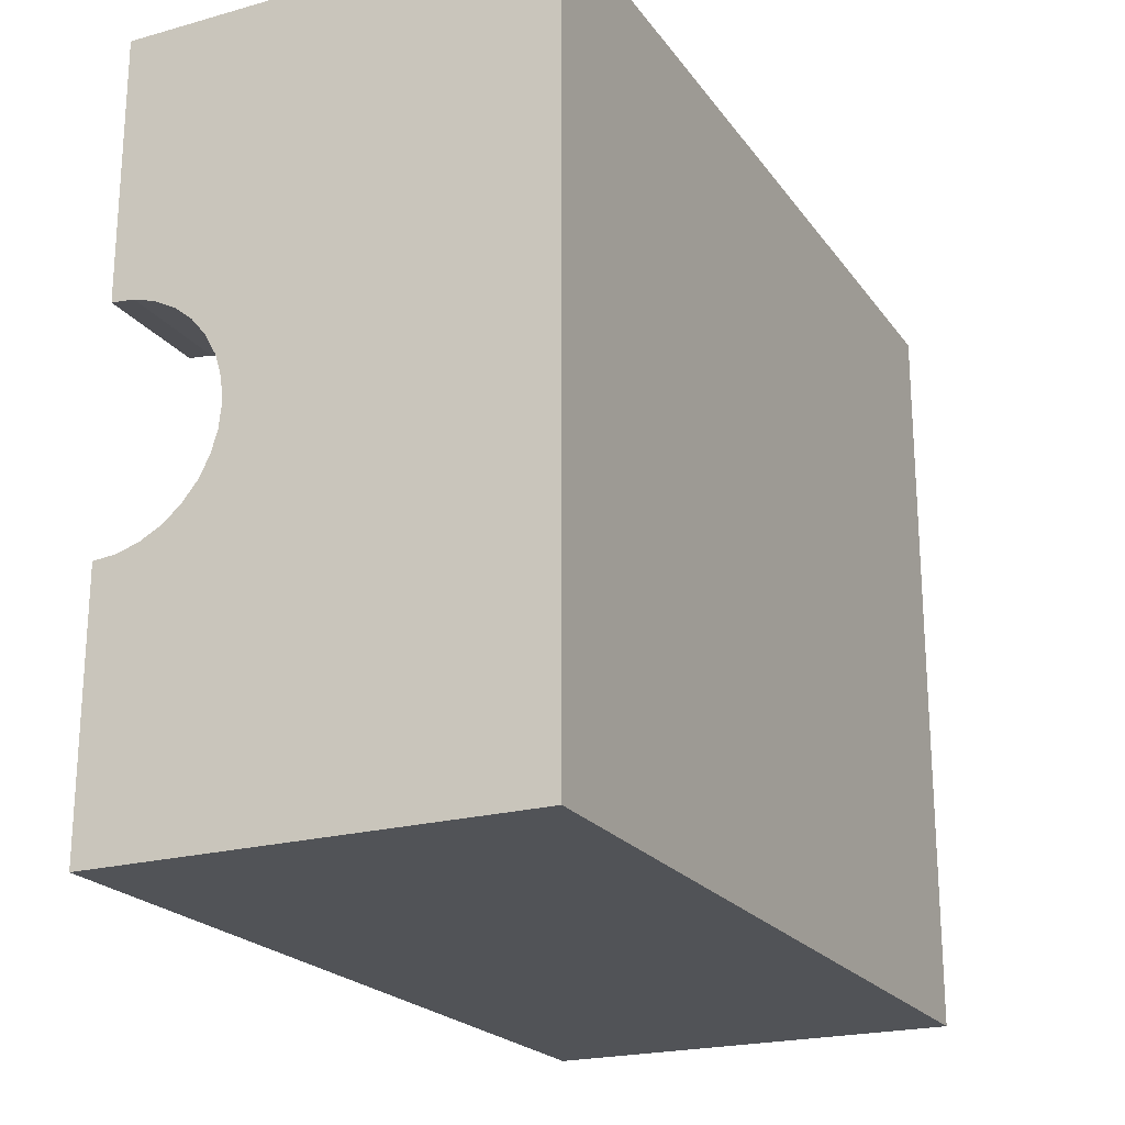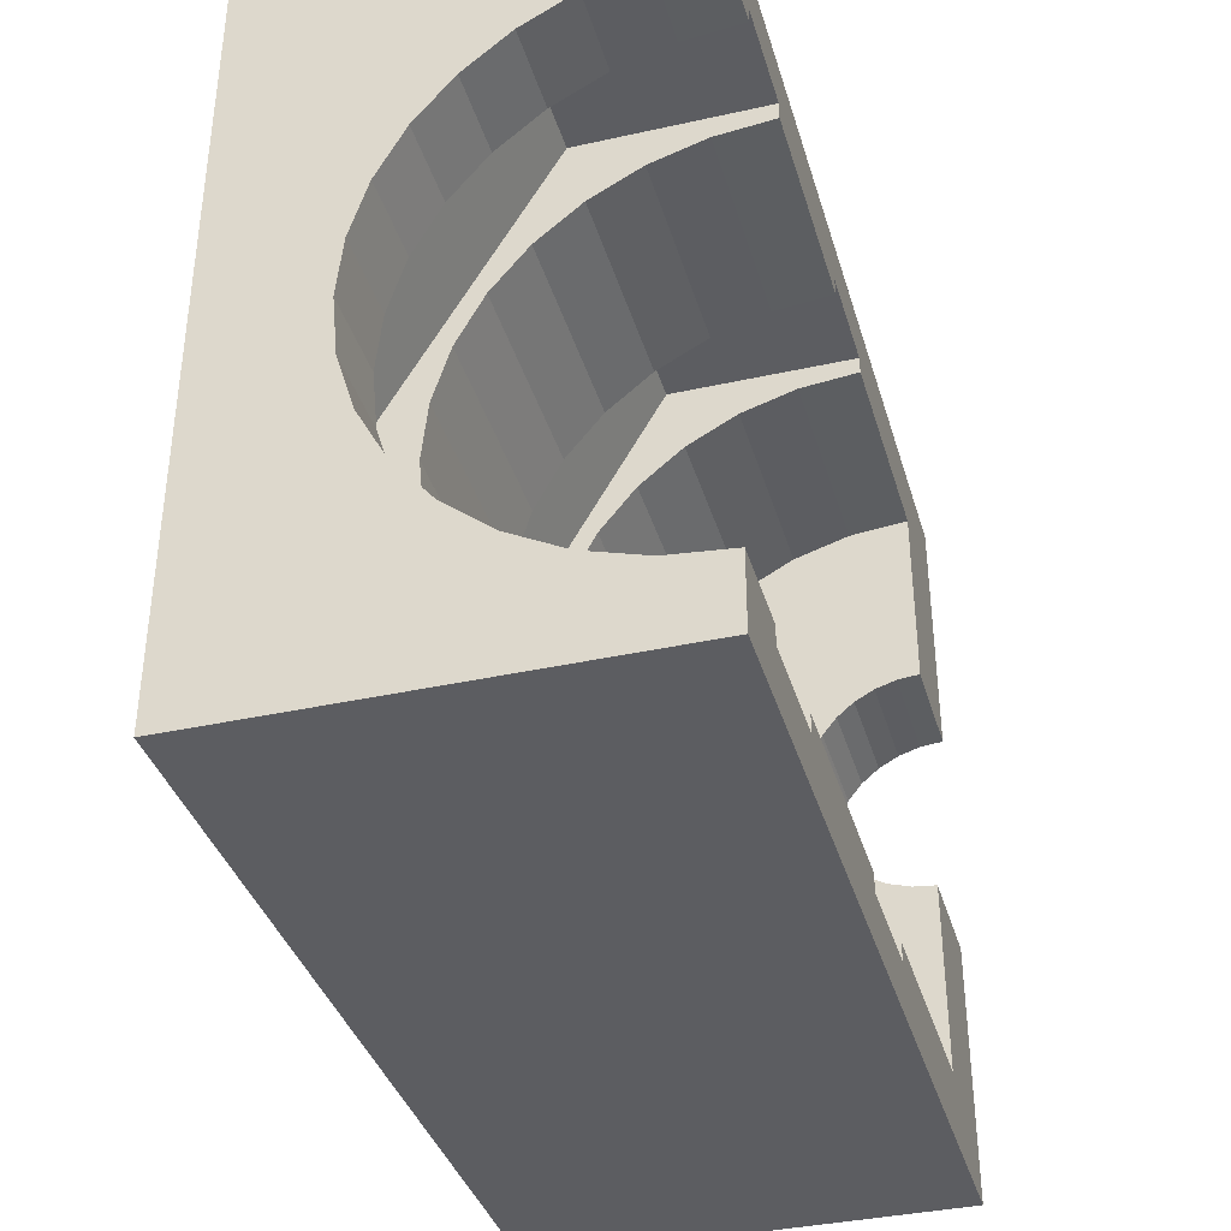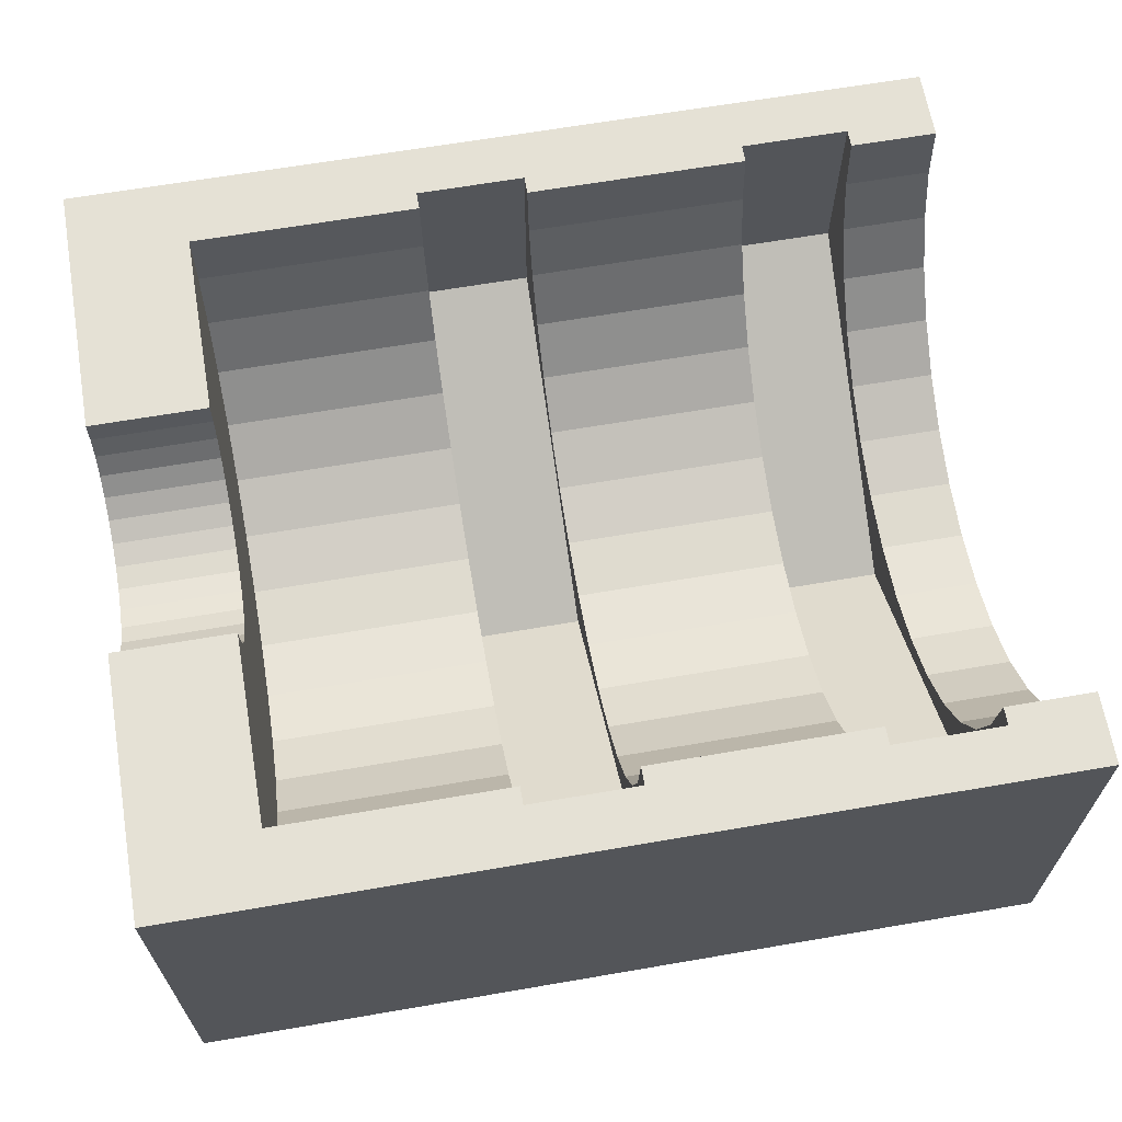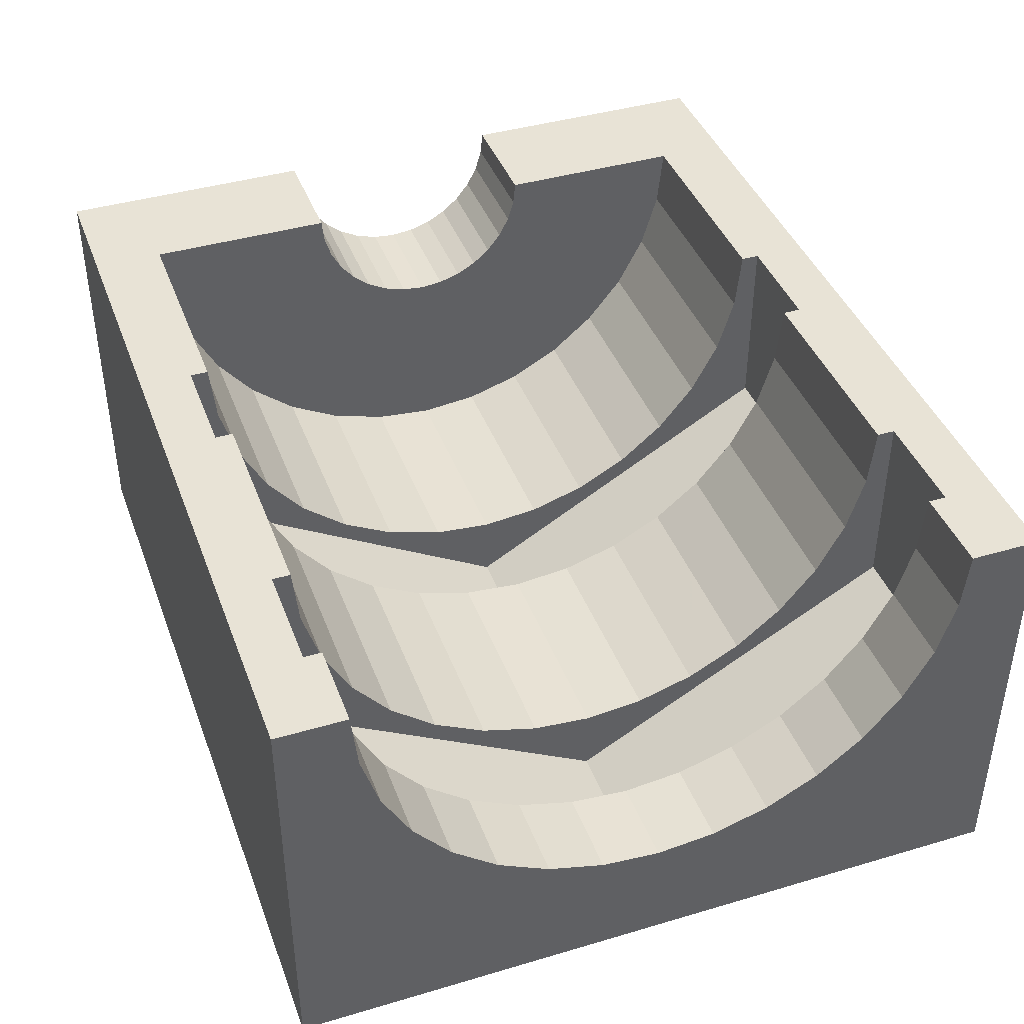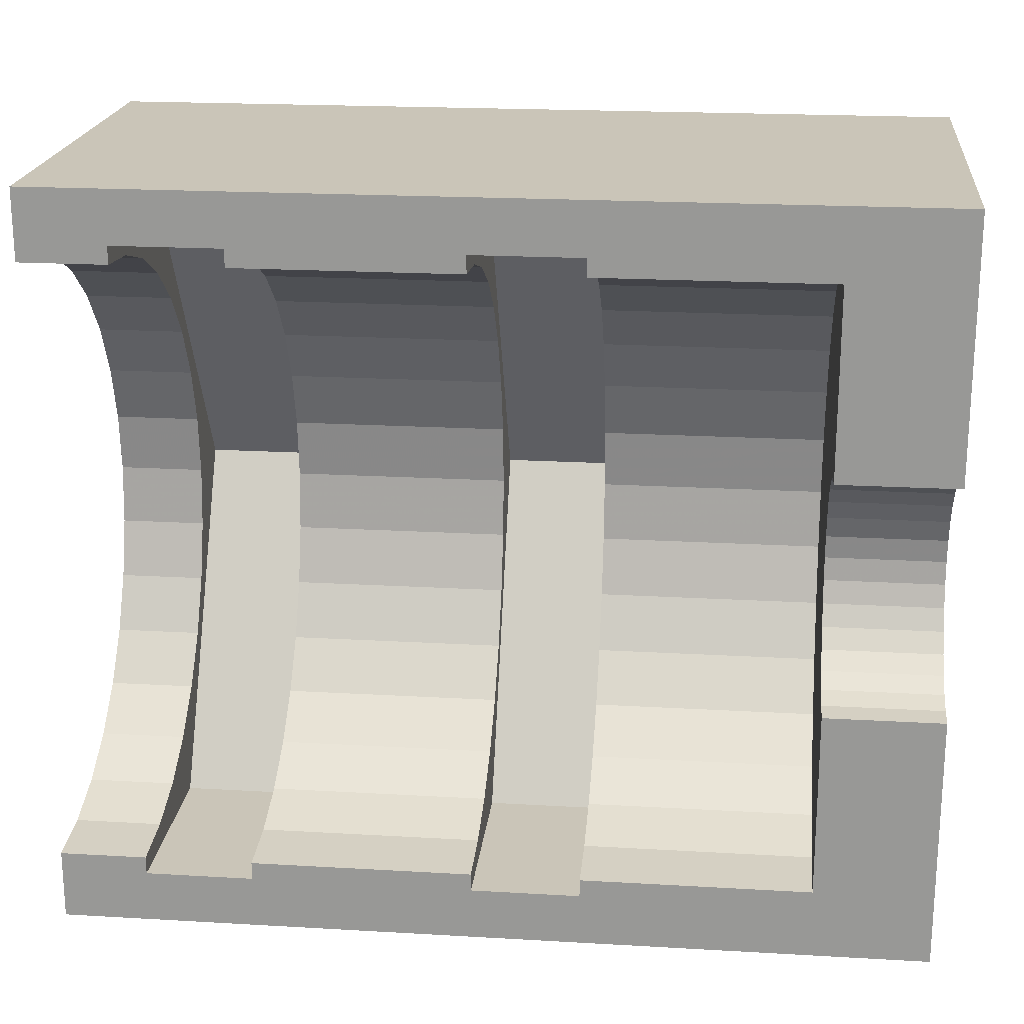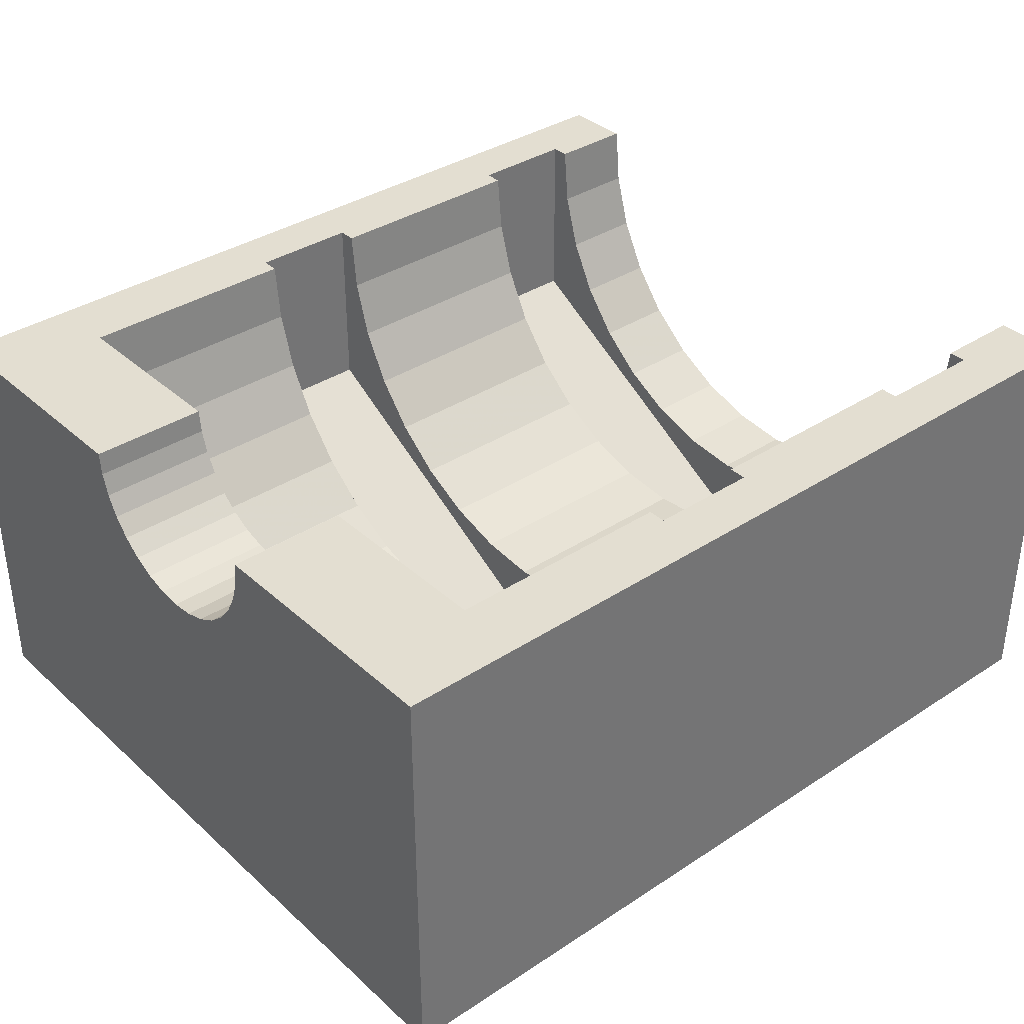
<metadata>
{"format":"obj","ext":"obj","renderer":"f3d","projection":"perspective","resolution":1024,"background":"white","views":[{"elev":-21.7,"azim":116.0,"up":"+Y"},{"elev":-37.2,"azim":-74.1,"up":"+Y"},{"elev":65.1,"azim":170.2,"up":"+Z"},{"elev":41.4,"azim":-109.7,"up":"+Z"},{"elev":20.5,"azim":6.0,"up":"+Y"},{"elev":36.1,"azim":139.4,"up":"+Z"}]}
</metadata>
<code>
v 5 -4.324 -2.432
v -5 -4.324 -2.432
v 5 4.324 -2.432
v 5 -4.324 2.432
v 5 -0.5171 1.184
v 5 1.248 1.915
v 5 1.124 1.682
v 5 0.9555 1.477
v 5 0.2636 1.107
v 5 -1.124 1.682
v 5 -1.248 1.915
v 5 -0.9555 1.477
v 5 4.324 2.432
v -5 4.324 2.432
v -5 -2.921 0.4804
v -5 -1.952 -0.4889
v -5 -0.6855 -1.014
v -5 4.324 -2.432
v -5 0.6855 -1.014
v -5 1.952 -0.4889
v -5 2.921 0.4804
v -5 3.246 1.088
v -5 3.446 1.747
v -5 3.514 2.432
v -2.757 -3.719 2.432
v -0.2162 -3.514 2.432
v -4 -3.514 2.432
v -5 -4.324 2.432
v -4 -3.719 2.432
v -5 -3.514 2.432
v 3.649 -1.351 2.432
v 5 -1.351 2.432
v 3.649 -1.325 2.169
v 5 -1.325 2.169
v 3.649 -1.124 1.682
v 3.649 -0.7508 1.309
v 3.649 -0.9555 1.477
v 5 -0.7508 1.309
v 3.649 -0.5171 1.184
v 3.649 -0.2636 1.107
v 5 -0.2636 1.107
v 5 0 1.081
v 3.649 0 1.081
v 3.649 0.5171 1.184
v 5 0.7508 1.309
v 5 0.5171 1.184
v 3.649 0.9555 1.477
v 3.649 1.124 1.682
v 5 1.325 2.169
v 3.649 1.325 2.169
v 3.649 1.248 1.915
v 3.649 1.351 2.432
v 5 1.351 2.432
v -2.757 3.719 2.432
v -4 3.719 2.432
v -0.2162 3.514 2.432
v -0.2162 3.719 2.432
v 1.027 3.514 2.432
v -4 2.921 0.4804
v -5 2.484 -0.052
v -4 2.484 -0.052
v -4 1.952 -0.4889
v -5 1.345 -0.8136
v -4 0.6855 -1.014
v -4 1.345 -0.8136
v -4 0 -1.081
v -5 0 -1.081
v -4 -0.6855 -1.014
v -4 -1.345 -0.8136
v -5 -1.345 -0.8136
v -4 -2.484 -0.052
v -5 -2.484 -0.052
v -5 -3.246 1.088
v -4 -3.246 1.088
v -4 -3.446 1.747
v -5 -3.446 1.747
v -4 3.246 1.088
v -4 3.446 1.747
v -4 3.514 2.432
v -4 3.719 0.2854
v -4 -1.952 -0.4889
v -4 -2.921 0.4804
v -4 -3.719 0.2854
v -2.757 -3.446 1.747
v -2.757 -3.246 1.088
v -2.757 -3.719 0.2854
v -2.757 1.345 -0.8136
v -2.757 3.719 0.2854
v -2.757 2.921 0.4804
v -2.757 -3.514 2.432
v -0.2162 3.246 1.088
v -0.2162 2.921 0.4804
v -0.2162 0 -1.862
v -0.2162 -1.952 -0.4889
v -0.2162 -2.484 -0.052
v -0.2162 -3.446 1.747
v -0.2162 -3.719 0.2854
v -0.2162 -3.719 2.432
v 1.027 -3.719 2.432
v 1.027 -3.719 0.2854
v 1.027 -3.446 1.747
v 1.027 -1.952 -0.4889
v 1.027 3.446 1.747
v 1.027 3.246 1.088
v 1.027 2.921 0.4804
v 1.027 3.719 0.2854
v 1.027 0 -1.862
v 1.027 -3.514 2.432
v 3.649 -3.514 2.432
v 3.649 -2.921 0.4804
v 3.649 -3.446 1.747
v 3.649 -1.248 1.915
v 3.649 0.2636 1.107
v 3.649 0.7508 1.309
v 3.649 1.952 -0.4889
v 3.649 0.6855 -1.014
v 3.649 3.514 2.432
v 1.027 3.719 2.432
v -0.2162 3.719 0.2854
v -2.757 3.514 2.432
v -2.757 3.446 1.747
v -2.757 0 -1.862
v -4 0 -1.862
v -0.2162 3.446 1.747
v -2.757 3.246 1.088
v -2.757 2.484 -0.052
v -0.2162 1.952 -0.4889
v -0.2162 2.484 -0.052
v -2.757 1.952 -0.4889
v -0.2162 1.345 -0.8136
v -2.757 0.6855 -1.014
v -0.2162 0.6855 -1.014
v -0.2162 0 -1.081
v -2.757 0 -1.081
v -2.757 -0.6855 -1.014
v -0.2162 -0.6855 -1.014
v -2.757 -1.345 -0.8136
v -0.2162 -1.345 -0.8136
v -2.757 -2.484 -0.052
v -2.757 -1.952 -0.4889
v -2.757 -2.921 0.4804
v -0.2162 -2.921 0.4804
v -0.2162 -3.246 1.088
v 3.649 3.446 1.747
v 3.649 3.246 1.088
v 3.649 2.921 0.4804
v 3.649 2.484 -0.052
v 1.027 2.484 -0.052
v 1.027 1.952 -0.4889
v 1.027 1.345 -0.8136
v 3.649 1.345 -0.8136
v 1.027 0.6855 -1.014
v 1.027 0 -1.081
v 3.649 -0.6855 -1.014
v 3.649 0 -1.081
v 1.027 -1.345 -0.8136
v 1.027 -0.6855 -1.014
v 3.649 -1.345 -0.8136
v 1.027 -2.484 -0.052
v 3.649 -2.484 -0.052
v 3.649 -1.952 -0.4889
v 3.649 -3.246 1.088
v 1.027 -2.921 0.4804
v 1.027 -3.246 1.088
f 1 2 3
f 3 2 18
f 2 1 4
f 28 2 4
f 4 1 3
f 5 4 3
f 13 53 3
f 53 49 3
f 49 6 3
f 6 7 3
f 34 32 4
f 7 8 3
f 8 45 3
f 45 46 3
f 46 9 3
f 9 42 3
f 12 10 4
f 42 41 3
f 41 5 3
f 10 11 4
f 11 34 4
f 5 38 4
f 38 12 4
f 3 18 13
f 13 18 14
f 2 28 76
f 2 76 73
f 2 73 15
f 2 15 72
f 2 72 16
f 2 16 70
f 2 70 17
f 2 17 18
f 19 18 67
f 63 18 19
f 67 18 17
f 20 18 63
f 18 20 60
f 60 21 18
f 21 22 18
f 22 23 18
f 23 24 18
f 18 24 14
f 76 28 30
f 109 4 32
f 28 4 109
f 98 26 28
f 99 109 108
f 28 109 99
f 28 99 98
f 26 90 25
f 28 26 25
f 27 28 29
f 30 28 27
f 25 29 28
f 31 109 32
f 31 32 33
f 33 32 34
f 33 34 112
f 112 34 11
f 112 11 35
f 35 11 10
f 35 10 37
f 37 10 12
f 36 37 12
f 38 36 12
f 39 36 38
f 5 39 38
f 40 39 5
f 41 40 5
f 43 40 41
f 42 43 41
f 9 113 43
f 42 9 43
f 46 44 113
f 9 46 113
f 45 114 44
f 46 45 44
f 8 47 114
f 45 8 114
f 7 48 47
f 8 7 47
f 6 51 48
f 7 6 48
f 49 50 51
f 6 49 51
f 53 52 50
f 49 53 50
f 52 53 13
f 120 56 54
f 117 52 13
f 24 79 14
f 79 55 14
f 14 54 13
f 54 57 13
f 54 56 57
f 57 118 13
f 58 117 13
f 118 58 13
f 55 54 14
f 79 24 23
f 78 79 23
f 78 23 22
f 77 78 22
f 77 22 21
f 59 77 21
f 59 21 60
f 61 59 60
f 61 60 20
f 62 61 20
f 62 20 63
f 65 62 63
f 65 63 19
f 64 65 19
f 64 19 67
f 66 64 67
f 67 17 68
f 66 67 68
f 17 70 69
f 68 17 69
f 70 16 81
f 69 70 81
f 16 72 71
f 81 16 71
f 15 82 72
f 72 82 71
f 73 74 15
f 15 74 82
f 76 75 73
f 73 75 74
f 30 27 76
f 76 27 75
f 80 55 79
f 77 80 78
f 78 80 79
f 59 80 77
f 61 80 59
f 62 80 61
f 65 80 62
f 123 80 65
f 123 65 64
f 123 64 66
f 123 66 68
f 123 68 69
f 83 69 81
f 83 81 71
f 83 71 82
f 83 82 74
f 29 74 75
f 29 75 27
f 83 74 29
f 83 123 69
f 29 25 83
f 83 25 86
f 25 90 86
f 86 90 84
f 86 84 85
f 85 141 86
f 141 139 86
f 139 140 86
f 140 137 86
f 137 122 86
f 135 122 137
f 134 122 135
f 131 122 134
f 129 88 87
f 126 88 129
f 89 88 126
f 121 120 54
f 121 54 125
f 125 54 88
f 125 88 89
f 87 88 122
f 87 122 131
f 90 26 84
f 84 26 96
f 119 57 56
f 91 119 124
f 124 119 56
f 92 119 91
f 128 119 92
f 127 119 128
f 130 119 127
f 93 119 130
f 93 130 132
f 93 132 133
f 93 133 136
f 93 136 138
f 97 138 94
f 97 94 95
f 97 95 142
f 97 142 143
f 98 143 96
f 98 96 26
f 97 143 98
f 97 93 138
f 98 99 97
f 97 99 100
f 99 108 100
f 100 108 101
f 100 101 164
f 164 163 100
f 163 159 100
f 159 102 100
f 102 156 100
f 156 107 100
f 157 107 156
f 153 107 157
f 152 107 153
f 149 106 150
f 148 106 149
f 105 106 148
f 103 58 118
f 103 118 104
f 104 118 106
f 104 106 105
f 150 106 107
f 150 107 152
f 108 109 101
f 101 109 111
f 158 161 154
f 154 161 160
f 154 160 110
f 154 110 162
f 154 162 111
f 154 111 109
f 33 109 31
f 154 109 33
f 154 112 35
f 35 37 154
f 37 36 154
f 36 39 154
f 39 40 154
f 40 43 154
f 43 113 154
f 113 44 154
f 44 114 154
f 114 47 154
f 47 48 154
f 48 117 154
f 51 117 48
f 50 52 117
f 50 117 51
f 154 117 144
f 154 144 145
f 154 145 146
f 154 146 147
f 154 147 115
f 154 115 151
f 154 151 116
f 154 116 155
f 112 154 33
f 117 58 103
f 144 117 103
f 118 57 119
f 106 118 119
f 56 120 121
f 124 56 121
f 54 55 80
f 88 54 80
f 88 80 123
f 122 88 123
f 123 83 86
f 122 123 86
f 124 121 125
f 91 124 125
f 91 125 89
f 92 91 89
f 92 89 126
f 128 92 126
f 128 126 129
f 127 128 129
f 127 129 87
f 130 127 87
f 130 87 131
f 132 130 131
f 132 131 134
f 133 132 134
f 134 135 136
f 133 134 136
f 135 137 138
f 136 135 138
f 137 140 94
f 138 137 94
f 140 139 95
f 94 140 95
f 141 142 139
f 139 142 95
f 85 143 141
f 141 143 142
f 84 96 85
f 85 96 143
f 106 119 93
f 107 106 93
f 93 97 100
f 107 93 100
f 144 103 104
f 145 144 104
f 145 104 105
f 146 145 105
f 146 105 148
f 147 146 148
f 147 148 149
f 115 147 149
f 115 149 150
f 151 115 150
f 151 150 152
f 116 151 152
f 116 152 153
f 155 116 153
f 153 157 154
f 155 153 154
f 157 156 158
f 154 157 158
f 156 102 161
f 158 156 161
f 102 159 160
f 161 102 160
f 163 110 159
f 159 110 160
f 164 162 163
f 163 162 110
f 101 111 164
f 164 111 162

</code>
